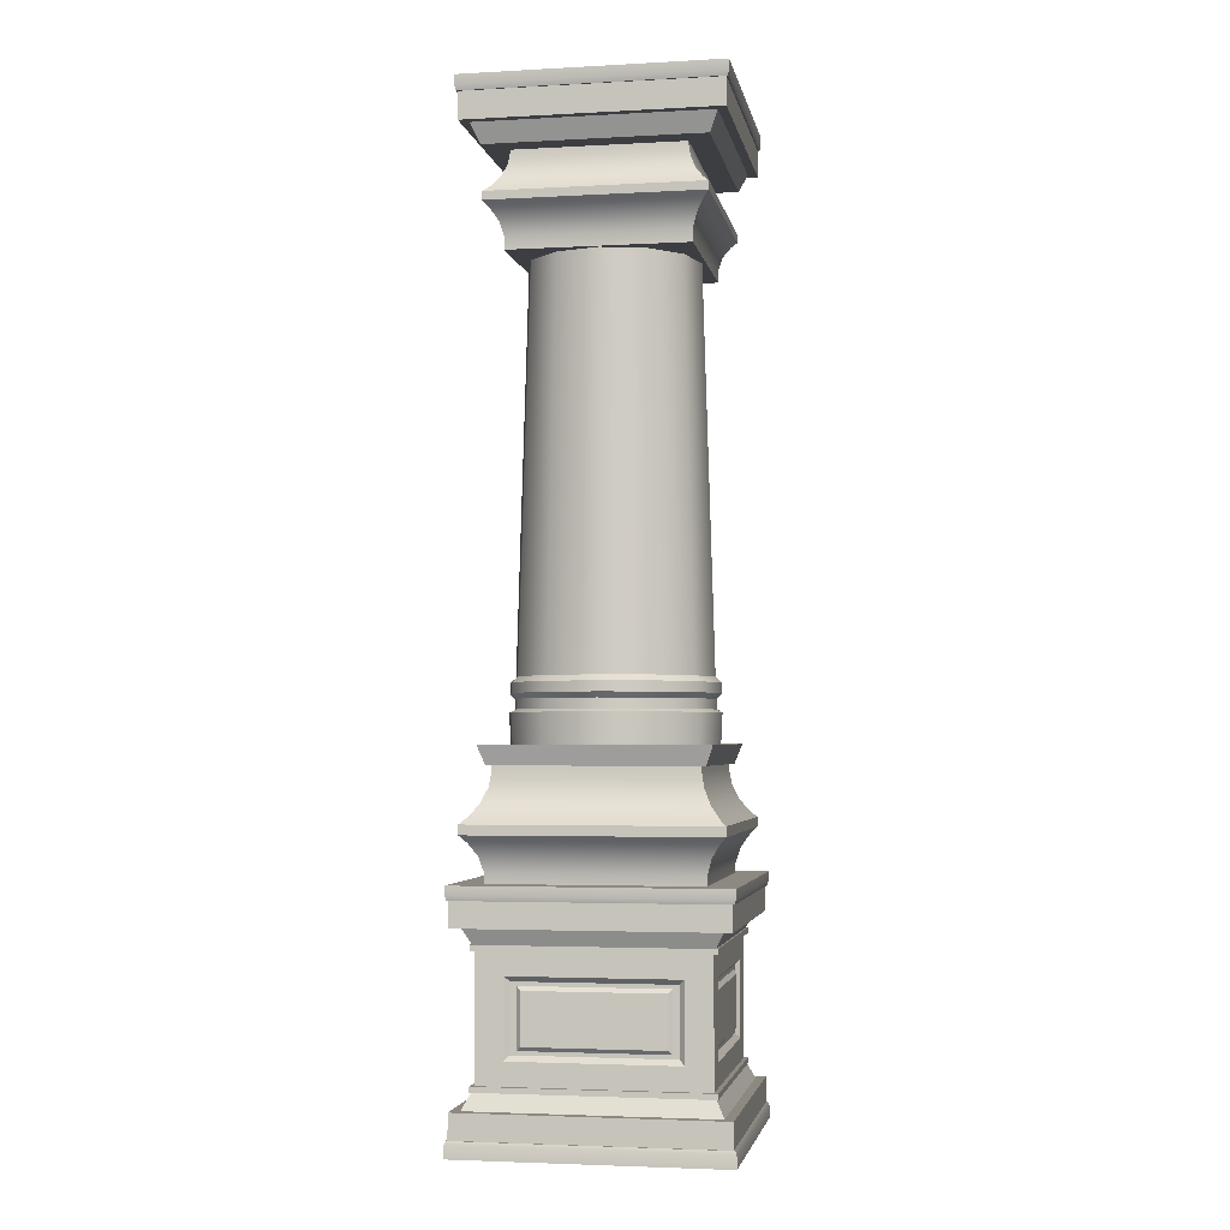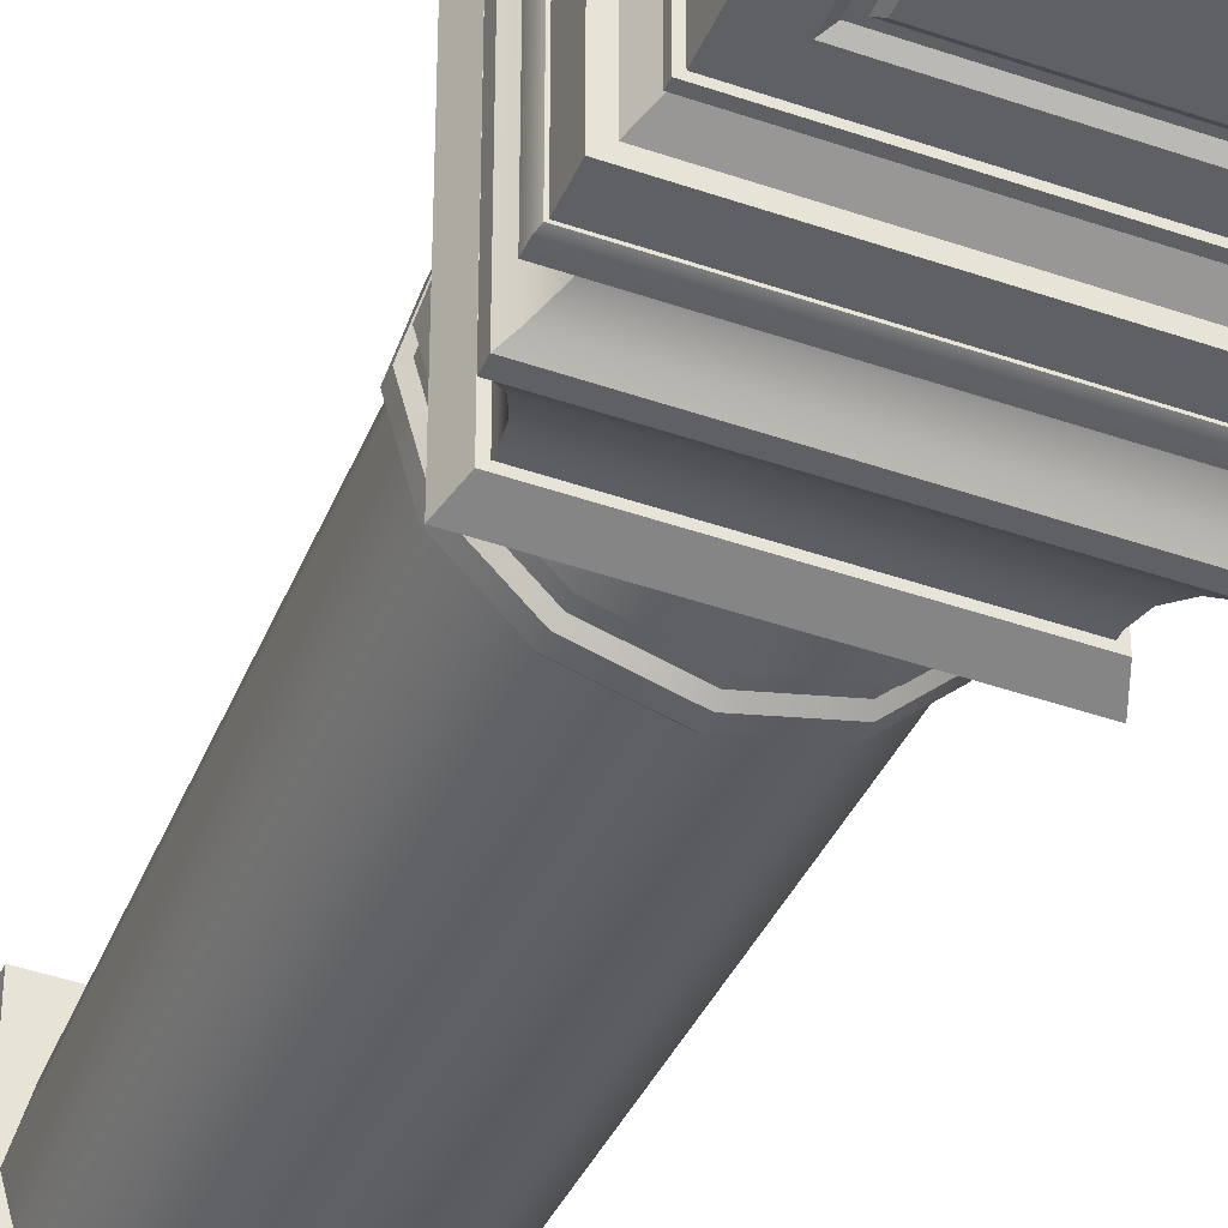
<metadata>
{"format":"obj","ext":"obj","renderer":"f3d","projection":"perspective","resolution":1024,"background":"white","views":[{"elev":-3.4,"azim":-169.7,"up":"+Y"},{"elev":-42.6,"azim":-22.7,"up":"+Z"}]}
</metadata>
<code>
o Column_Round_Short
v -0.2264 0.5338 -0.2264
v -0.2264 0.5338 0.2264
v 0.2264 0.5338 0.2264
v 0.2264 0.5338 -0.2264
v -0.2264 0.5518 -0.2264
v -0.2264 0.5518 0.2264
v 0.2264 0.5518 0.2264
v 0.2264 0.5518 -0.2264
v -0.1799 0.6744 -0.1799
v -0.1799 0.6744 0.1799
v 0.1799 0.6744 0.1799
v 0.1799 0.6744 -0.1799
v -0.1897 0.4408 -0.1897
v -0.2137 0.5204 -0.2137
v -0.1899 0.4683 -0.1899
v -0.1987 0.4974 -0.1987
v -0.2137 0.5204 0.2137
v -0.1897 0.4408 0.1897
v -0.1987 0.4974 0.1987
v -0.1899 0.4683 0.1899
v 0.2137 0.5204 0.2137
v 0.1897 0.4408 0.1897
v 0.1987 0.4974 0.1987
v 0.1899 0.4683 0.1899
v 0.2137 0.5204 -0.2137
v 0.1897 0.4408 -0.1897
v 0.1987 0.4974 -0.1987
v 0.1899 0.4683 -0.1899
v -0.2142 0.563 -0.2142
v -0.1799 0.6411 -0.1799
v -0.197 0.585 -0.197
v -0.1845 0.6136 -0.1845
v -0.1799 0.6411 0.1799
v -0.2142 0.563 0.2142
v -0.1845 0.6136 0.1845
v -0.197 0.585 0.197
v 0.1799 0.6411 0.1799
v 0.2142 0.563 0.2142
v 0.1845 0.6136 0.1845
v 0.197 0.585 0.197
v 0.1799 0.6411 -0.1799
v 0.2142 0.563 -0.2142
v 0.1845 0.6136 -0.1845
v 0.197 0.585 -0.197
v 0.154 0.1568 -0.2023
v -0.154 0.1568 -0.2023
v 0.154 0.2982 -0.2023
v -0.154 0.2982 -0.2023
v 0.1437 0.1662 -0.1933
v -0.1437 0.1662 -0.1933
v 0.1437 0.2889 -0.1933
v -0.1437 0.2889 -0.1933
v 0.132 0.1734 -0.1933
v -0.132 0.1734 -0.1933
v 0.132 0.2816 -0.1933
v -0.132 0.2816 -0.1933
v 0.1252 0.1808 -0.1993
v -0.1252 0.1808 -0.1993
v 0.1252 0.2743 -0.1993
v -0.1252 0.2743 -0.1993
v 0.2023 0.1079 -0.2023
v 0.2023 0.3472 -0.2023
v 0.2023 0.1568 -0.154
v 0.2023 0.1568 0.154
v 0.2023 0.2982 -0.154
v 0.2023 0.2982 0.154
v 0.1933 0.1662 -0.1437
v 0.1933 0.1662 0.1437
v 0.1933 0.2889 -0.1437
v 0.1933 0.2889 0.1437
v 0.1933 0.1734 -0.132
v 0.1933 0.1734 0.132
v 0.1933 0.2816 -0.132
v 0.1933 0.2816 0.132
v 0.1993 0.1808 -0.1252
v 0.1993 0.1808 0.1252
v 0.1993 0.2743 -0.1252
v 0.1993 0.2743 0.1252
v -0.2023 0.1079 -0.2023
v -0.2023 0.3472 -0.2023
v -0.2023 0.1568 0.154
v -0.2023 0.1568 -0.154
v -0.2023 0.2982 0.154
v -0.2023 0.2982 -0.154
v -0.1933 0.1662 0.1437
v -0.1933 0.1662 -0.1437
v -0.1933 0.2889 0.1437
v -0.1933 0.2889 -0.1437
v -0.1933 0.1734 0.132
v -0.1933 0.1734 -0.132
v -0.1933 0.2816 0.132
v -0.1933 0.2816 -0.132
v -0.1993 0.1808 0.1252
v -0.1993 0.1808 -0.1252
v -0.1993 0.2743 0.1252
v -0.1993 0.2743 -0.1252
v -0.2023 0.1079 0.2023
v 0.2023 0.1079 0.2023
v -0.2023 0.3472 0.2023
v 0.2023 0.3472 0.2023
v -0.154 0.1568 0.2023
v 0.154 0.1568 0.2023
v -0.154 0.2982 0.2023
v 0.154 0.2982 0.2023
v -0.1437 0.1662 0.1933
v 0.1437 0.1662 0.1933
v -0.1437 0.2889 0.1933
v 0.1437 0.2889 0.1933
v -0.132 0.1734 0.1933
v 0.132 0.1734 0.1933
v -0.132 0.2816 0.1933
v 0.132 0.2816 0.1933
v -0.1252 0.1808 0.1993
v 0.1252 0.1808 0.1993
v -0.1252 0.2743 0.1993
v 0.1252 0.2743 0.1993
v -0.2391 0.004852 0.2391
v 0.2391 0.004852 -0.2391
v -0.2391 0.07583 0.2391
v 0.2391 0.07583 -0.2391
v -0.2241 0.07124 -0.2241
v -0.2241 0.07124 0.2241
v 0.2052 0.1079 0.2052
v -0.2052 0.1079 0.2052
v 0.2102 0.1049 -0.2102
v -0.2102 0.1049 -0.2102
v 0.2102 0.1049 0.2102
v -0.2102 0.1049 0.2102
v 0.2102 0.1148 -0.2102
v -0.2102 0.1148 -0.2102
v 0.2102 0.1148 0.2102
v -0.2102 0.1148 0.2102
v 0.2447 0.02094 -0.2447
v 0.2447 0.02094 0.2447
v 0.2447 0 -0.2447
v 0.2419 0.02979 0.2419
v 0.2391 0.004852 0.2391
v -0.2391 0.004852 -0.2391
v 0.2391 0.07583 0.2391
v -0.2391 0.07583 -0.2391
v 0.2241 0.07124 -0.2241
v 0.2241 0.07124 0.2241
v -0.2052 0.1079 -0.2052
v 0.2052 0.1079 -0.2052
v -0.2447 0.02094 -0.2447
v -0.2447 0.02094 0.2447
v 0.2447 0 0.2447
v -0.2447 0 0.2447
v -0.2447 0 -0.2447
v 0.2419 0.02979 -0.2419
v -0.2419 0.02979 0.2419
v -0.2419 0.02979 -0.2419
v -0.2391 0.4502 -0.2391
v -0.2391 0.4502 0.2391
v 0.2391 0.4502 -0.2391
v 0.2391 0.4502 0.2391
v -0.2391 0.3793 -0.2391
v -0.2391 0.3793 0.2391
v 0.2391 0.3793 0.2391
v 0.2391 0.3793 -0.2391
v 0.2102 0.3502 0.2102
v 0.2102 0.3403 -0.2102
v -0.2102 0.3403 0.2102
v -0.2447 0.4341 -0.2447
v -0.2447 0.4341 0.2447
v 0.2447 0.4341 -0.2447
v 0.2447 0.4341 0.2447
v -0.2447 0.4508 0.2447
v -0.2447 0.4508 -0.2447
v 0.2447 0.4508 0.2447
v 0.2447 0.4508 -0.2447
v -0.2419 0.4253 0.2419
v -0.2419 0.4253 -0.2419
v 0.2419 0.4253 0.2419
v 0.2419 0.4253 -0.2419
v 0.2241 0.3839 -0.2241
v 0.2241 0.3839 0.2241
v -0.2241 0.3839 0.2241
v -0.2241 0.3839 -0.2241
v -0.2052 0.3472 -0.2052
v 0.2052 0.3472 -0.2052
v -0.2052 0.3472 0.2052
v 0.2052 0.3472 0.2052
v -0.2102 0.3502 -0.2102
v 0.2102 0.3502 -0.2102
v -0.2102 0.3502 0.2102
v -0.2102 0.3403 -0.2102
v 0.2102 0.3403 0.2102
v 0 0.8043 0.1795
v 0 1.56 0.1567
v 0.08974 0.8043 0.1554
v 0.07837 1.56 0.1357
v 0.1554 0.8043 0.08974
v 0.1357 1.56 0.07837
v 0.1795 0.8043 0
v 0.1567 1.56 0
v 0.1554 0.8043 -0.08974
v 0.1357 1.56 -0.07837
v 0.08974 0.8043 -0.1554
v 0.07837 1.56 -0.1357
v 0 0.8043 -0.1795
v 0 1.56 -0.1567
v -0.08974 0.8043 -0.1554
v -0.07837 1.56 -0.1357
v -0.1554 0.8043 -0.08974
v -0.1357 1.56 -0.07837
v -0.1795 0.8043 0
v -0.1567 1.56 0
v -0.1554 0.8043 0.08974
v -0.1357 1.56 0.07837
v -0.08974 0.8043 0.1554
v -0.07837 1.56 0.1357
v 0 0.794 0.1902
v 0.09509 0.794 0.1647
v 0.1647 0.794 0.09509
v 0.1902 0.794 0
v 0.1647 0.794 -0.09509
v 0.09509 0.794 -0.1647
v 0 0.794 -0.1902
v -0.09509 0.794 -0.1647
v -0.1647 0.794 -0.09509
v -0.1902 0.794 0
v -0.1647 0.794 0.09509
v -0.09509 0.794 0.1647
v 0 0.7753 0.1902
v 0.09509 0.7753 0.1647
v 0.1647 0.7753 0.09509
v 0.1902 0.7753 0
v 0.1647 0.7753 -0.09509
v 0.09509 0.7753 -0.1647
v 0 0.7753 -0.1902
v -0.09509 0.7753 -0.1647
v -0.1647 0.7753 -0.09509
v -0.1902 0.7753 0
v -0.1647 0.7753 0.09509
v -0.09509 0.7753 0.1647
v 0 0.7653 0.1818
v 0.0909 0.7653 0.1574
v 0.1574 0.7653 0.0909
v 0.1818 0.7653 0
v 0.1574 0.7653 -0.0909
v 0.0909 0.7653 -0.1574
v 0 0.7653 -0.1818
v -0.0909 0.7653 -0.1574
v -0.1574 0.7653 -0.0909
v -0.1818 0.7653 0
v -0.1574 0.7653 0.0909
v -0.0909 0.7653 0.1574
v 0 0.7471 0.1818
v 0.0909 0.7471 0.1574
v 0.1574 0.7471 0.0909
v 0.1818 0.7471 0
v 0.1574 0.7471 -0.0909
v 0.0909 0.7471 -0.1574
v 0 0.7471 -0.1818
v -0.0909 0.7471 -0.1574
v -0.1574 0.7471 -0.0909
v -0.1818 0.7471 0
v -0.1574 0.7471 0.0909
v -0.0909 0.7471 0.1574
v 0 0.7415 0.1916
v 0.09582 0.7415 0.166
v 0.166 0.7415 0.09582
v 0.1916 0.7415 0
v 0.166 0.7415 -0.09582
v 0.09582 0.7415 -0.166
v 0 0.7415 -0.1916
v -0.09582 0.7415 -0.166
v -0.166 0.7415 -0.09582
v -0.1916 0.7415 0
v -0.166 0.7415 0.09582
v -0.09582 0.7415 0.166
v 0 0.6816 0.1886
v 0.0943 0.6816 0.1633
v 0.1633 0.6816 0.0943
v 0.1886 0.6816 0
v 0.1633 0.6816 -0.0943
v 0.0943 0.6816 -0.1633
v 0 0.6816 -0.1886
v -0.0943 0.6816 -0.1633
v -0.1633 0.6816 -0.0943
v -0.1886 0.6816 0
v -0.1633 0.6816 0.0943
v -0.0943 0.6816 0.1633
v -0.1887 0.6502 -0.1888
v -0.1887 0.6502 0.1888
v 0.1887 0.6502 0.1888
v 0.1887 0.6502 -0.1888
v -0.202 0.6862 -0.2022
v -0.202 0.6862 0.2022
v 0.202 0.6862 0.2022
v 0.202 0.6862 -0.2022
v -0.1967 1.62 -0.1967
v -0.1967 1.62 0.1967
v 0.1967 1.62 0.1967
v 0.1967 1.62 -0.1967
v -0.1967 1.636 -0.1967
v -0.1967 1.636 0.1967
v 0.1967 1.636 0.1967
v 0.1967 1.636 -0.1967
v -0.1562 1.742 -0.1562
v -0.1562 1.742 0.1562
v 0.1562 1.742 0.1562
v 0.1562 1.742 -0.1562
v -0.1648 1.539 -0.1648
v -0.1856 1.609 -0.1856
v -0.1649 1.563 -0.1649
v -0.1725 1.589 -0.1725
v -0.1856 1.609 0.1856
v -0.1648 1.539 0.1648
v -0.1725 1.589 0.1725
v -0.1649 1.563 0.1649
v 0.1856 1.609 0.1856
v 0.1648 1.539 0.1648
v 0.1725 1.589 0.1725
v 0.1649 1.563 0.1649
v 0.1856 1.609 -0.1856
v 0.1648 1.539 -0.1648
v 0.1725 1.589 -0.1725
v 0.1649 1.563 -0.1649
v -0.186 1.646 -0.186
v -0.1562 1.713 -0.1562
v -0.1711 1.665 -0.1711
v -0.1602 1.689 -0.1602
v -0.1562 1.713 0.1562
v -0.186 1.646 0.186
v -0.1602 1.689 0.1602
v -0.1711 1.665 0.1711
v 0.1562 1.713 0.1562
v 0.186 1.646 0.186
v 0.1602 1.689 0.1602
v 0.1711 1.665 0.1711
v 0.1562 1.713 -0.1562
v 0.186 1.646 -0.186
v 0.1602 1.689 -0.1602
v 0.1711 1.665 -0.1711
v 0.2314 1.829 -0.2314
v 0.2314 1.829 0.2314
v -0.2314 1.829 -0.2314
v -0.2314 1.829 0.2314
v 0.2314 1.752 -0.2314
v 0.2314 1.752 0.2314
v -0.2314 1.752 0.2314
v -0.2314 1.752 -0.2314
v 0.2368 1.812 -0.2368
v 0.2368 1.812 0.2368
v -0.2368 1.812 -0.2368
v -0.2368 1.812 0.2368
v 0.2368 1.83 0.2368
v 0.2368 1.83 -0.2368
v -0.2368 1.83 0.2368
v -0.2368 1.83 -0.2368
v 0.2341 1.802 0.2341
v 0.2341 1.802 -0.2341
v -0.2341 1.802 0.2341
v -0.2341 1.802 -0.2341
v -0.2169 1.757 -0.2169
v -0.2169 1.757 0.2169
v 0.2169 1.757 0.2169
v 0.2169 1.757 -0.2169
v 0.1986 1.717 -0.1986
v -0.1986 1.717 -0.1986
v 0.1986 1.717 0.1986
v -0.1986 1.717 0.1986
f 10 30 33
f 4 21 25
f 1 25 14
f 21 2 17
f 5 4 1
f 42 7 8
f 7 2 3
f 8 3 4
f 6 1 2
f 12 37 41
f 9 41 30
f 11 33 37
f 34 5 6
f 5 42 8
f 38 6 7
f 16 17 14
f 15 19 16
f 13 20 15
f 19 21 17
f 20 23 19
f 18 24 20
f 23 25 21
f 24 27 23
f 22 28 24
f 25 16 14
f 28 16 27
f 26 15 28
f 32 33 30
f 31 35 32
f 29 36 31
f 35 37 33
f 36 39 35
f 36 38 40
f 39 41 37
f 40 43 39
f 38 44 40
f 43 30 41
f 44 32 43
f 42 31 44
f 2 14 17
f 49 55 51
f 51 48 47
f 80 46 79
f 47 80 62
f 45 62 61
f 46 61 79
f 49 47 45
f 50 45 46
f 48 50 46
f 56 58 54
f 50 53 49
f 56 50 52
f 55 52 51
f 60 57 58
f 55 60 56
f 57 55 53
f 58 53 54
f 67 73 71
f 66 69 65
f 100 64 66
f 100 65 62
f 62 63 61
f 61 64 98
f 65 67 63
f 63 68 64
f 66 68 70
f 74 76 78
f 67 72 68
f 68 74 70
f 70 73 69
f 75 78 76
f 74 77 73
f 73 75 71
f 71 76 72
f 85 91 89
f 84 87 83
f 80 82 84
f 80 83 99
f 99 81 97
f 97 82 79
f 83 85 81
f 81 86 82
f 84 86 88
f 92 94 96
f 85 90 86
f 86 92 88
f 88 91 87
f 93 96 94
f 92 95 91
f 91 93 89
f 89 94 90
f 105 111 107
f 107 104 103
f 100 102 98
f 103 100 99
f 101 99 97
f 102 97 98
f 105 103 101
f 106 101 102
f 104 106 102
f 112 114 110
f 110 105 106
f 112 106 108
f 107 112 108
f 116 113 114
f 115 112 111
f 113 111 109
f 110 113 109
f 138 137 117
f 138 120 118
f 118 139 137
f 137 119 117
f 117 140 138
f 140 139 120
f 142 121 141
f 143 123 144
f 123 122 142
f 121 144 141
f 124 121 122
f 144 142 141
f 127 126 125
f 130 131 129
f 132 126 128
f 129 127 125
f 131 128 127
f 130 125 126
f 150 134 133
f 149 147 148
f 147 133 134
f 135 145 133
f 148 134 146
f 136 152 151
f 145 150 133
f 136 146 134
f 146 152 145
f 145 148 146
f 156 153 154
f 160 153 155
f 159 155 156
f 158 156 154
f 157 154 153
f 159 157 160
f 184 161 185
f 188 187 162
f 184 163 186
f 161 162 185
f 186 188 161
f 185 187 184
f 167 175 166
f 170 169 168
f 166 170 167
f 165 169 164
f 164 171 166
f 167 168 165
f 173 174 172
f 164 172 165
f 164 175 173
f 165 174 167
f 178 176 179
f 181 182 180
f 178 183 177
f 181 179 176
f 183 176 177
f 180 178 179
f 191 190 189
f 193 192 191
f 195 194 193
f 197 196 195
f 199 198 197
f 201 200 199
f 203 202 201
f 205 204 203
f 207 206 205
f 209 208 207
f 211 210 209
f 189 212 211
f 205 222 207
f 231 220 219
f 220 205 203
f 219 203 201
f 199 219 201
f 217 199 197
f 216 197 195
f 211 213 189
f 213 191 189
f 193 216 195
f 209 224 211
f 214 193 191
f 207 223 209
f 231 244 232
f 228 217 216
f 235 224 223
f 225 214 213
f 232 221 220
f 229 218 217
f 236 213 224
f 226 215 214
f 233 222 221
f 230 219 218
f 227 216 215
f 234 223 222
f 258 247 246
f 228 241 229
f 247 236 235
f 225 238 226
f 244 233 232
f 241 230 229
f 248 225 236
f 226 239 227
f 245 234 233
f 242 231 230
f 239 228 227
f 246 235 234
f 263 252 251
f 255 244 243
f 252 241 240
f 259 248 247
f 249 238 237
f 256 245 244
f 253 242 241
f 260 237 248
f 250 239 238
f 257 246 245
f 254 243 242
f 251 240 239
f 263 276 264
f 258 271 259
f 255 268 256
f 252 265 253
f 271 260 259
f 261 250 249
f 268 257 256
f 253 266 254
f 272 249 260
f 262 251 250
f 269 258 257
f 254 267 255
f 282 271 270
f 279 268 267
f 276 265 264
f 283 272 271
f 273 262 261
f 268 281 269
f 277 266 265
f 272 273 261
f 262 275 263
f 269 282 270
f 266 279 267
f 286 288 287
f 292 290 291
f 289 288 285
f 291 286 287
f 292 287 288
f 290 285 286
f 302 322 325
f 296 313 317
f 306 296 317
f 295 309 313
f 297 296 293
f 334 299 300
f 299 294 295
f 300 295 296
f 298 293 294
f 304 329 333
f 301 333 322
f 303 325 329
f 326 297 298
f 321 300 297
f 299 326 298
f 308 309 306
f 307 311 308
f 305 312 307
f 311 313 309
f 312 315 311
f 310 316 312
f 315 317 313
f 316 319 315
f 314 320 316
f 319 306 317
f 320 308 319
f 318 307 320
f 324 325 322
f 323 327 324
f 321 328 323
f 325 331 329
f 328 331 327
f 326 332 328
f 331 333 329
f 332 335 331
f 330 336 332
f 335 322 333
f 336 324 335
f 336 321 323
f 294 306 309
f 305 314 310
f 337 340 338
f 337 344 339
f 339 343 340
f 340 342 338
f 338 341 337
f 341 343 344
f 356 348 347
f 350 351 349
f 351 347 348
f 350 346 345
f 352 345 347
f 349 348 346
f 355 354 353
f 353 345 346
f 345 356 347
f 355 346 348
f 357 359 360
f 363 362 361
f 359 364 363
f 360 362 357
f 357 364 358
f 359 361 360
f 10 9 30
f 4 3 21
f 1 4 25
f 21 3 2
f 5 8 4
f 42 38 7
f 7 6 2
f 8 7 3
f 6 5 1
f 12 11 37
f 9 12 41
f 11 10 33
f 34 29 5
f 5 29 42
f 38 34 6
f 16 19 17
f 15 20 19
f 13 18 20
f 19 23 21
f 20 24 23
f 18 22 24
f 23 27 25
f 24 28 27
f 22 26 28
f 25 27 16
f 28 15 16
f 26 13 15
f 32 35 33
f 31 36 35
f 29 34 36
f 35 39 37
f 36 40 39
f 36 34 38
f 39 43 41
f 40 44 43
f 38 42 44
f 43 32 30
f 44 31 32
f 42 29 31
f 2 1 14
f 49 53 55
f 51 52 48
f 80 48 46
f 47 48 80
f 45 47 62
f 46 45 61
f 49 51 47
f 50 49 45
f 48 52 50
f 56 60 58
f 50 54 53
f 56 54 50
f 55 56 52
f 60 59 57
f 55 59 60
f 57 59 55
f 58 57 53
f 67 69 73
f 66 70 69
f 100 98 64
f 100 66 65
f 62 65 63
f 61 63 64
f 65 69 67
f 63 67 68
f 66 64 68
f 74 72 76
f 67 71 72
f 68 72 74
f 70 74 73
f 75 77 78
f 74 78 77
f 73 77 75
f 71 75 76
f 85 87 91
f 84 88 87
f 80 79 82
f 80 84 83
f 99 83 81
f 97 81 82
f 83 87 85
f 81 85 86
f 84 82 86
f 92 90 94
f 85 89 90
f 86 90 92
f 88 92 91
f 93 95 96
f 92 96 95
f 91 95 93
f 89 93 94
f 105 109 111
f 107 108 104
f 100 104 102
f 103 104 100
f 101 103 99
f 102 101 97
f 105 107 103
f 106 105 101
f 104 108 106
f 112 116 114
f 110 109 105
f 112 110 106
f 107 111 112
f 116 115 113
f 115 116 112
f 113 115 111
f 110 114 113
f 138 118 137
f 138 140 120
f 118 120 139
f 137 139 119
f 117 119 140
f 140 119 139
f 142 122 121
f 143 124 123
f 123 124 122
f 121 143 144
f 124 143 121
f 144 123 142
f 127 128 126
f 130 132 131
f 132 130 126
f 129 131 127
f 131 132 128
f 130 129 125
f 150 136 134
f 149 135 147
f 147 135 133
f 135 149 145
f 148 147 134
f 136 150 152
f 145 152 150
f 136 151 146
f 146 151 152
f 145 149 148
f 156 155 153
f 160 157 153
f 159 160 155
f 158 159 156
f 157 158 154
f 159 158 157
f 184 186 161
f 188 163 187
f 184 187 163
f 161 188 162
f 186 163 188
f 185 162 187
f 167 174 175
f 170 171 169
f 166 171 170
f 165 168 169
f 164 169 171
f 167 170 168
f 173 175 174
f 164 173 172
f 164 166 175
f 165 172 174
f 178 177 176
f 181 183 182
f 178 182 183
f 181 180 179
f 183 181 176
f 180 182 178
f 191 192 190
f 193 194 192
f 195 196 194
f 197 198 196
f 199 200 198
f 201 202 200
f 203 204 202
f 205 206 204
f 207 208 206
f 209 210 208
f 211 212 210
f 189 190 212
f 205 221 222
f 231 232 220
f 220 221 205
f 219 220 203
f 199 218 219
f 217 218 199
f 216 217 197
f 211 224 213
f 213 214 191
f 193 215 216
f 209 223 224
f 214 215 193
f 207 222 223
f 231 243 244
f 228 229 217
f 235 236 224
f 225 226 214
f 232 233 221
f 229 230 218
f 236 225 213
f 226 227 215
f 233 234 222
f 230 231 219
f 227 228 216
f 234 235 223
f 258 259 247
f 228 240 241
f 247 248 236
f 225 237 238
f 244 245 233
f 241 242 230
f 248 237 225
f 226 238 239
f 245 246 234
f 242 243 231
f 239 240 228
f 246 247 235
f 263 264 252
f 255 256 244
f 252 253 241
f 259 260 248
f 249 250 238
f 256 257 245
f 253 254 242
f 260 249 237
f 250 251 239
f 257 258 246
f 254 255 243
f 251 252 240
f 263 275 276
f 258 270 271
f 255 267 268
f 252 264 265
f 271 272 260
f 261 262 250
f 268 269 257
f 253 265 266
f 272 261 249
f 262 263 251
f 269 270 258
f 254 266 267
f 282 283 271
f 279 280 268
f 276 277 265
f 283 284 272
f 273 274 262
f 268 280 281
f 277 278 266
f 272 284 273
f 262 274 275
f 269 281 282
f 266 278 279
f 286 285 288
f 292 289 290
f 289 292 288
f 291 290 286
f 292 291 287
f 290 289 285
f 302 301 322
f 296 295 313
f 306 293 296
f 295 294 309
f 297 300 296
f 334 330 299
f 299 298 294
f 300 299 295
f 298 297 293
f 304 303 329
f 301 304 333
f 303 302 325
f 326 321 297
f 321 334 300
f 299 330 326
f 308 311 309
f 307 312 311
f 305 310 312
f 311 315 313
f 312 316 315
f 310 314 316
f 315 319 317
f 316 320 319
f 314 318 320
f 319 308 306
f 320 307 308
f 318 305 307
f 324 327 325
f 323 328 327
f 321 326 328
f 325 327 331
f 328 332 331
f 326 330 332
f 331 335 333
f 332 336 335
f 330 334 336
f 335 324 322
f 336 323 324
f 336 334 321
f 294 293 306
f 305 318 314
f 337 339 340
f 337 341 344
f 339 344 343
f 340 343 342
f 338 342 341
f 341 342 343
f 356 355 348
f 350 352 351
f 351 352 347
f 350 349 346
f 352 350 345
f 349 351 348
f 355 356 354
f 353 354 345
f 345 354 356
f 355 353 346
f 357 358 359
f 363 364 362
f 359 358 364
f 360 361 362
f 357 362 364
f 359 363 361

</code>
